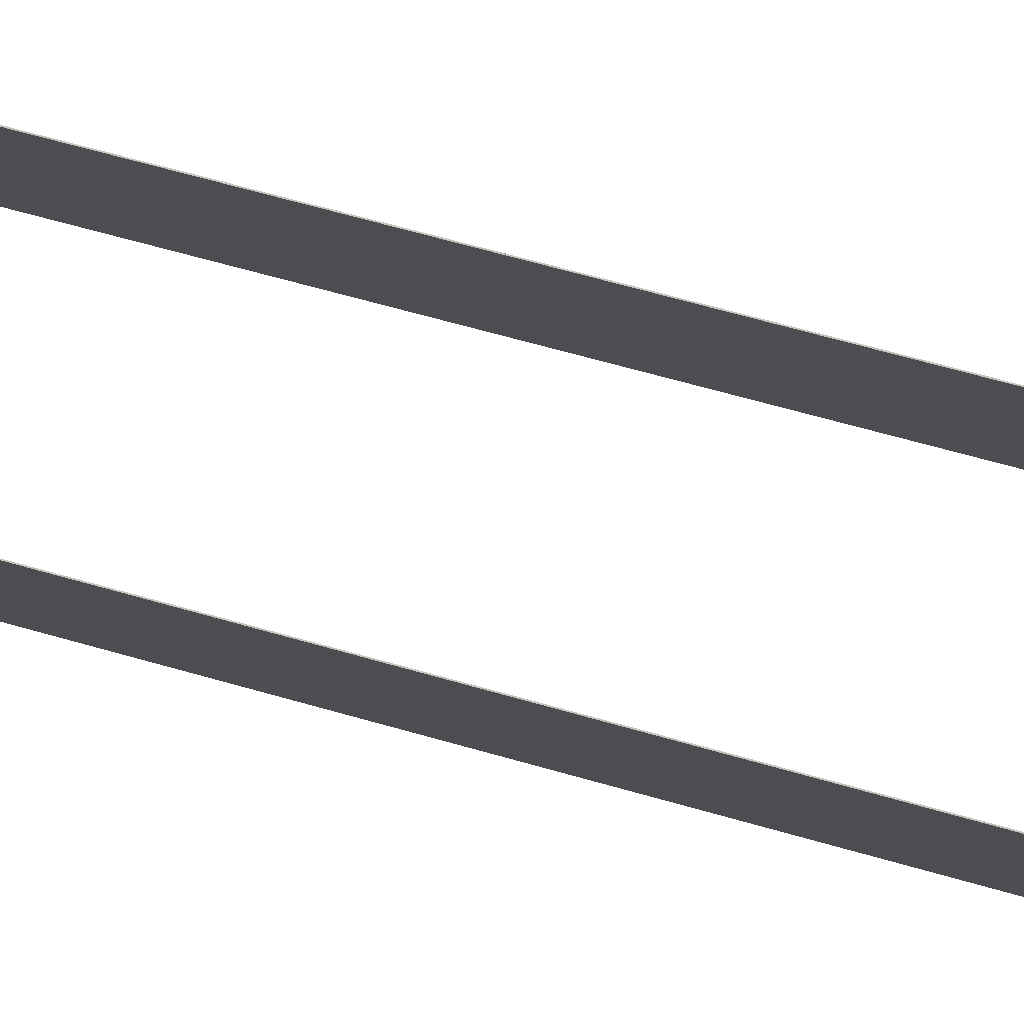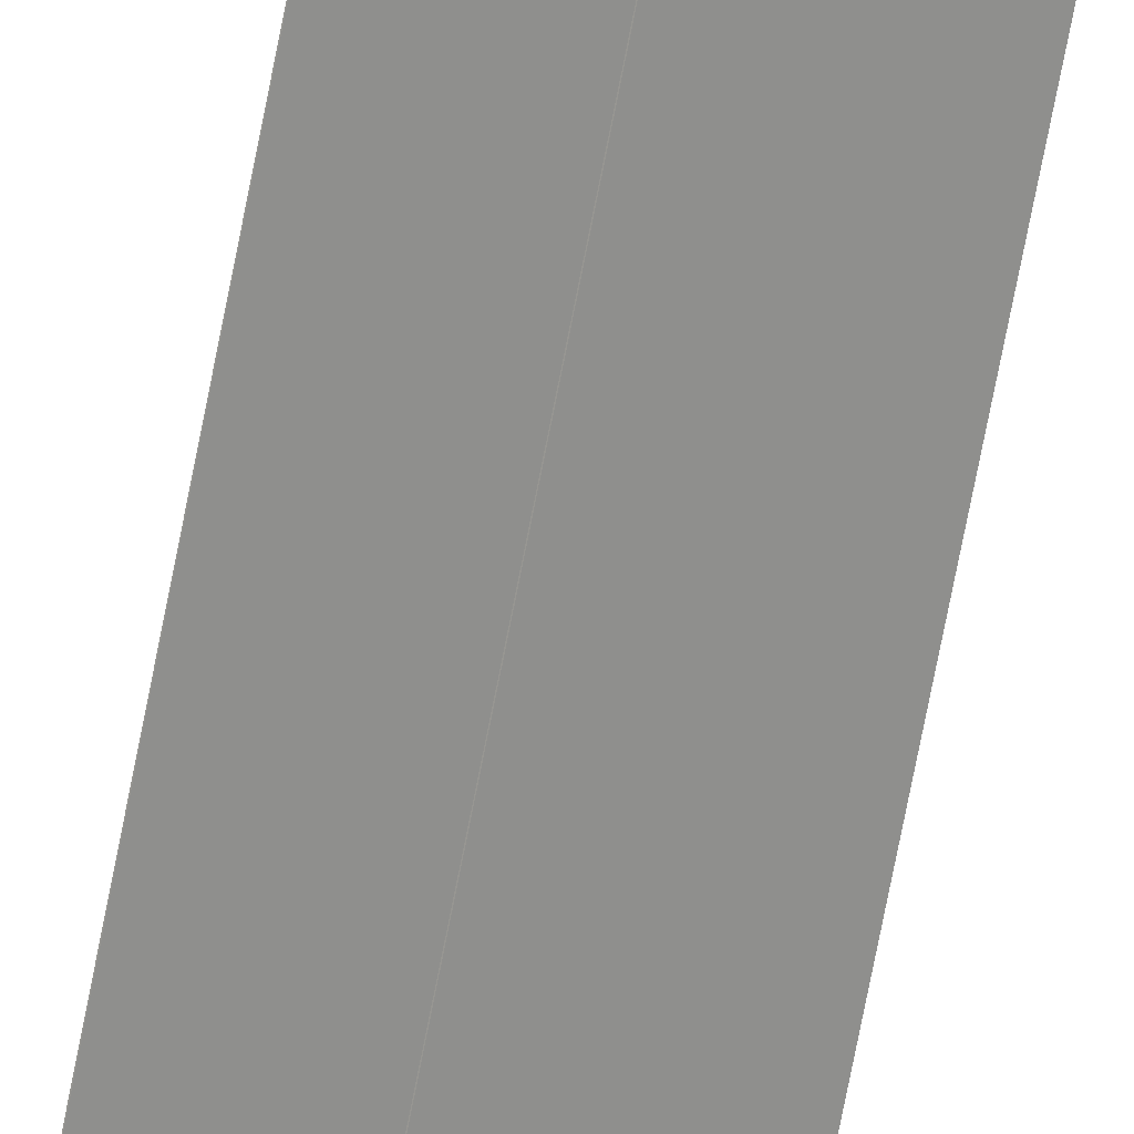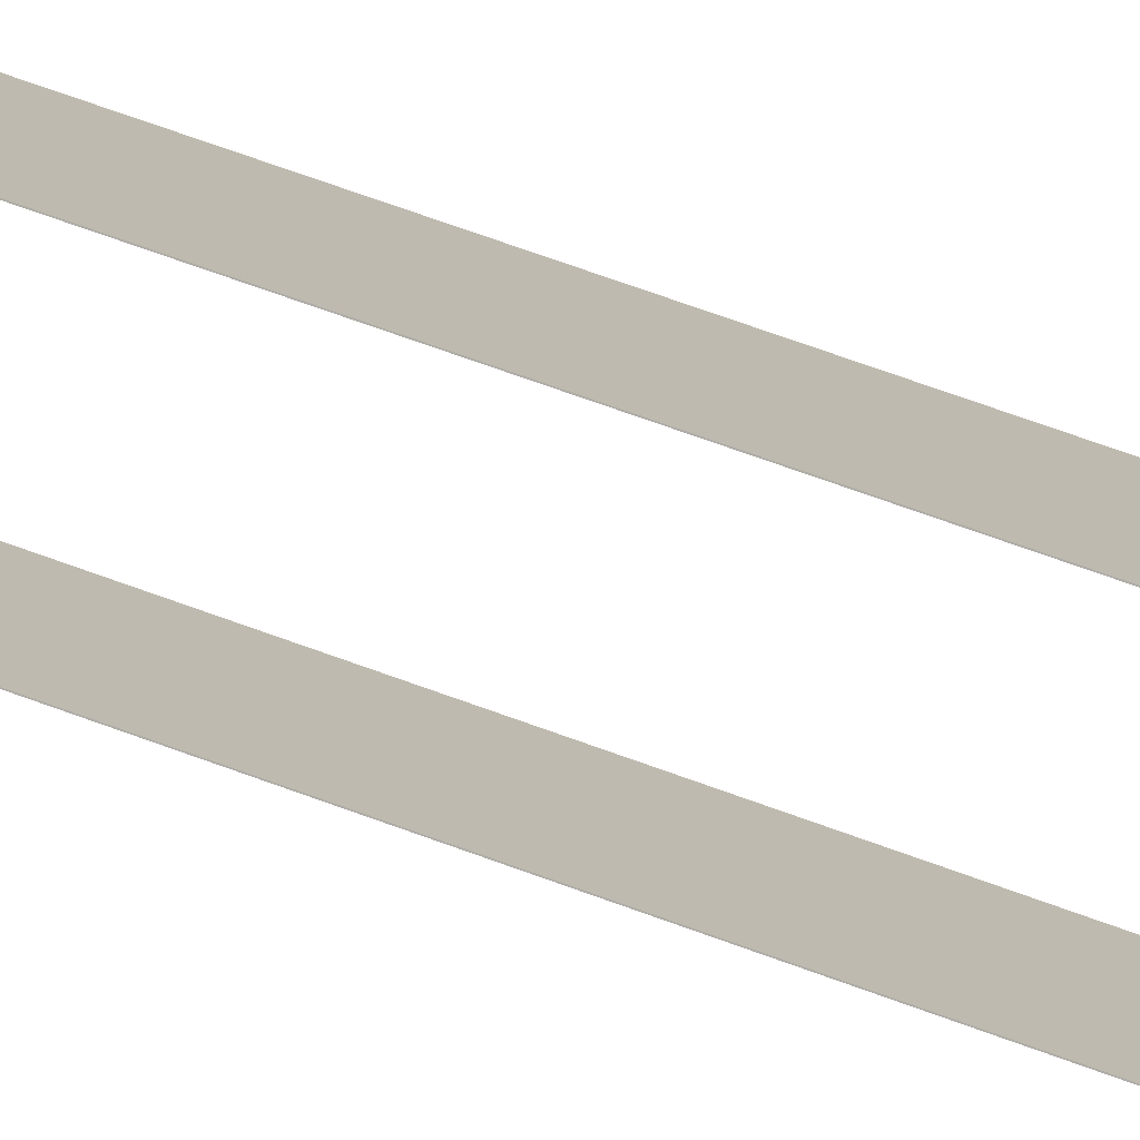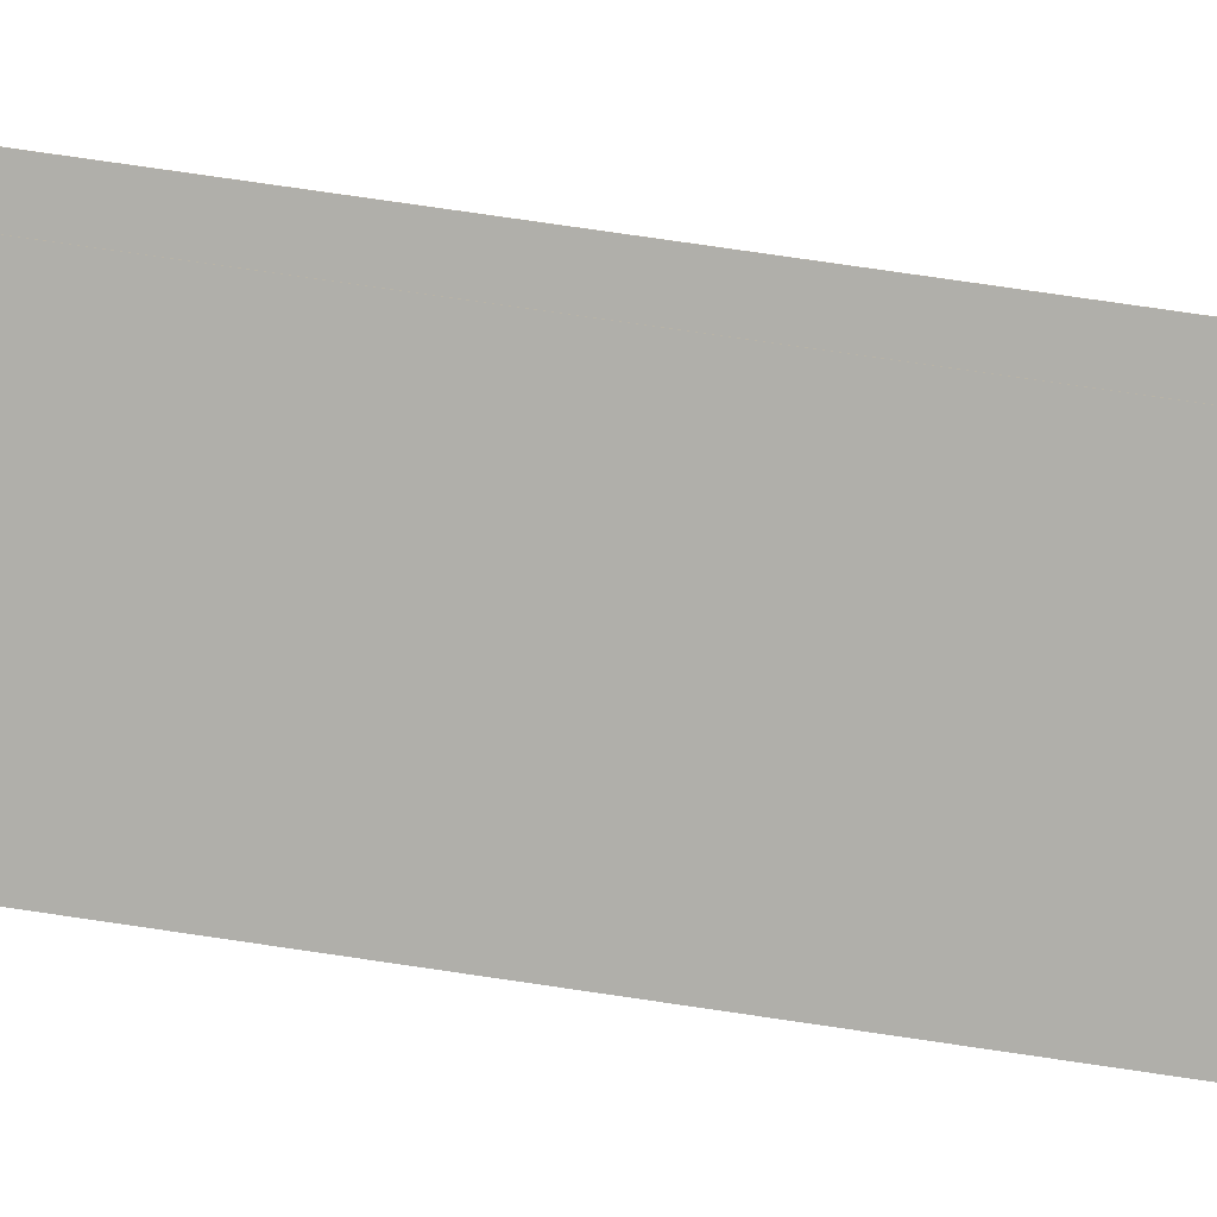
<metadata>
{"format":"obj","ext":"obj","renderer":"f3d","projection":"perspective","resolution":1024,"background":"white","views":[{"elev":34.9,"azim":114.6,"up":"+Z"},{"elev":-78.0,"azim":-11.3,"up":"+Z"},{"elev":54.3,"azim":112.9,"up":"+Z"},{"elev":56.3,"azim":-80.3,"up":"+Z"}]}
</metadata>
<code>
v -84.19 3.906 -451.4
v -84.19 559.2 -451.4
v -117.6 3.906 -484.3
v -117.6 559.2 -484.3
v -100.9 559.2 -467.9
v -100.9 3.906 -467.9
v -117.6 281.5 -484.3
v -84.19 281.5 -451.4
v -117.5 3.906 -484.4
v -84.09 3.906 -451.5
v -100.8 3.906 -468
v -117.5 559.2 -484.4
v -117.5 281.5 -484.4
v -84.09 559.2 -451.5
v -100.8 559.2 -468
v -84.09 281.5 -451.5
o object_84
f 8 6 1
f 8 2 5
f 5 6 8
f 5 4 7 6
f 3 6 7
f 11 6 3 9
f 6 11 10 1
f 12 13 7 4
f 3 7 13 9
f 2 14 15 5
f 12 4 5 15
f 1 10 16 8
f 14 2 8 16
f 11 15 16
f 16 15 14
f 11 16 10
f 13 11 9
f 13 12 15
f 11 13 15
v -142 3.906 -459.5
v -142 559.2 -459.5
v -108.6 3.906 -426.6
v -108.6 559.2 -426.6
v -125.3 559.2 -443
v -125.3 3.906 -443
v -142 281.5 -459.5
v -108.6 281.5 -426.6
v -108.5 3.906 -426.7
v -141.9 3.906 -459.6
v -125.2 3.906 -443.1
v -108.5 559.2 -426.7
v -108.5 281.5 -426.7
v -141.9 559.2 -459.6
v -125.2 559.2 -443.1
v -141.9 281.5 -459.6
o object_68
f 23 17 22
f 23 21 18
f 24 23 22
f 23 24 21
f 24 20 21
f 19 24 22
f 19 22 27 25
f 26 27 22 17
f 28 20 24 29
f 19 25 29 24
f 18 21 31 30
f 28 31 21 20
f 17 23 32 26
f 30 32 23 18
f 32 27 26
f 32 30 31
f 29 27 32
f 32 31 29
f 29 31 28
f 25 27 29

</code>
